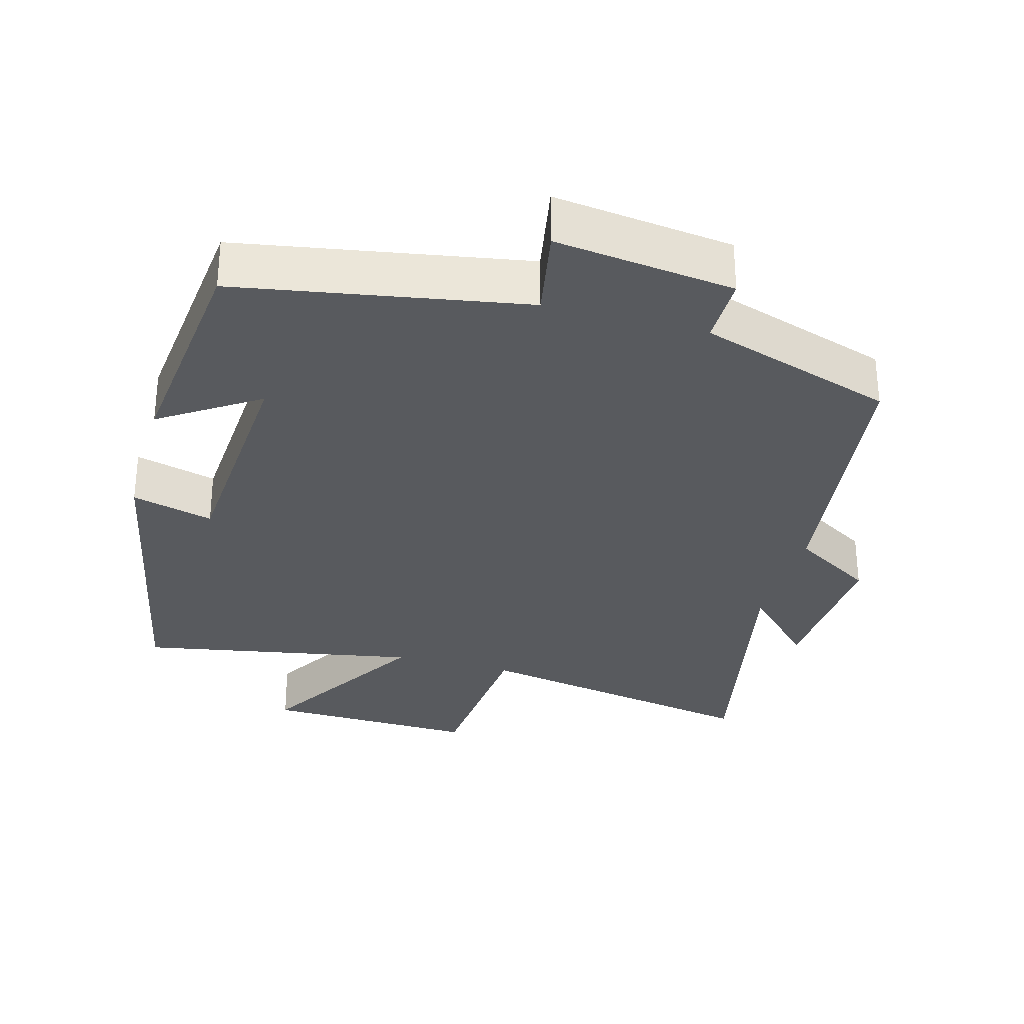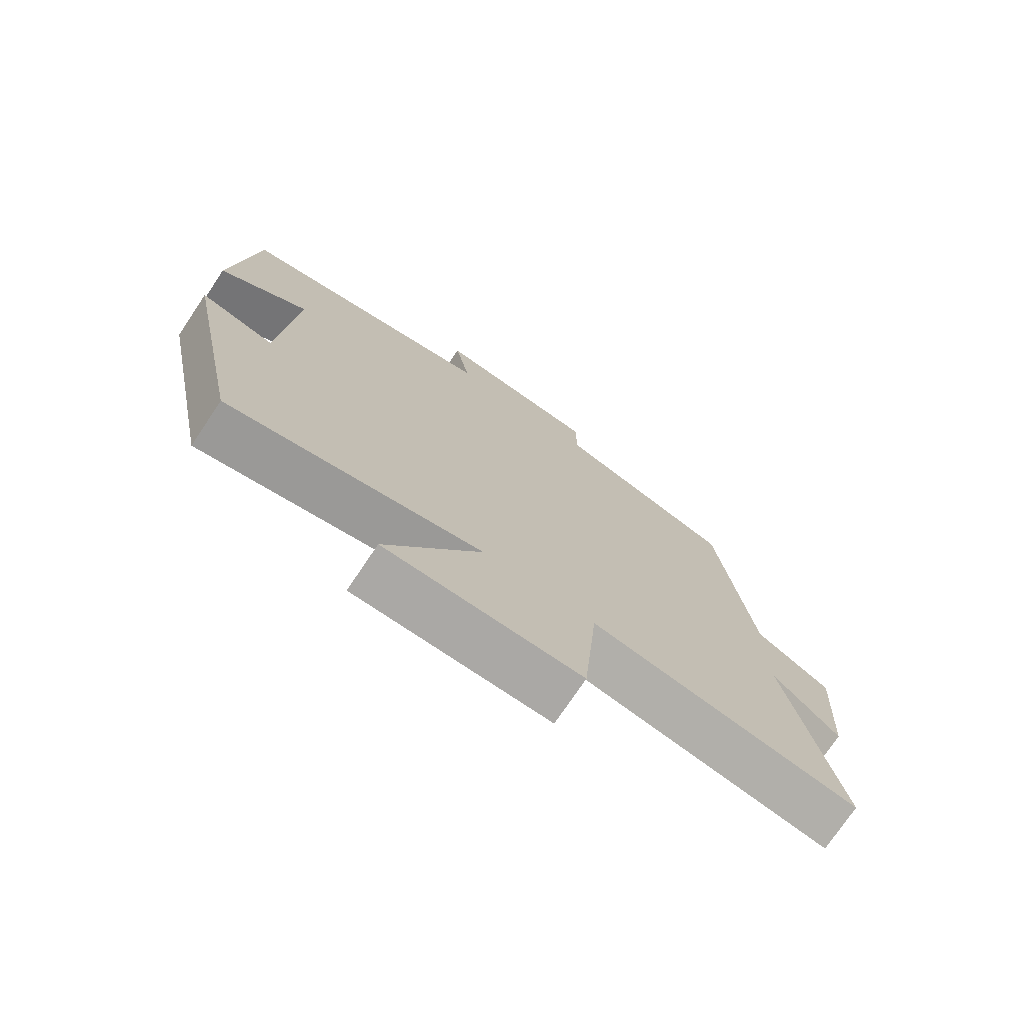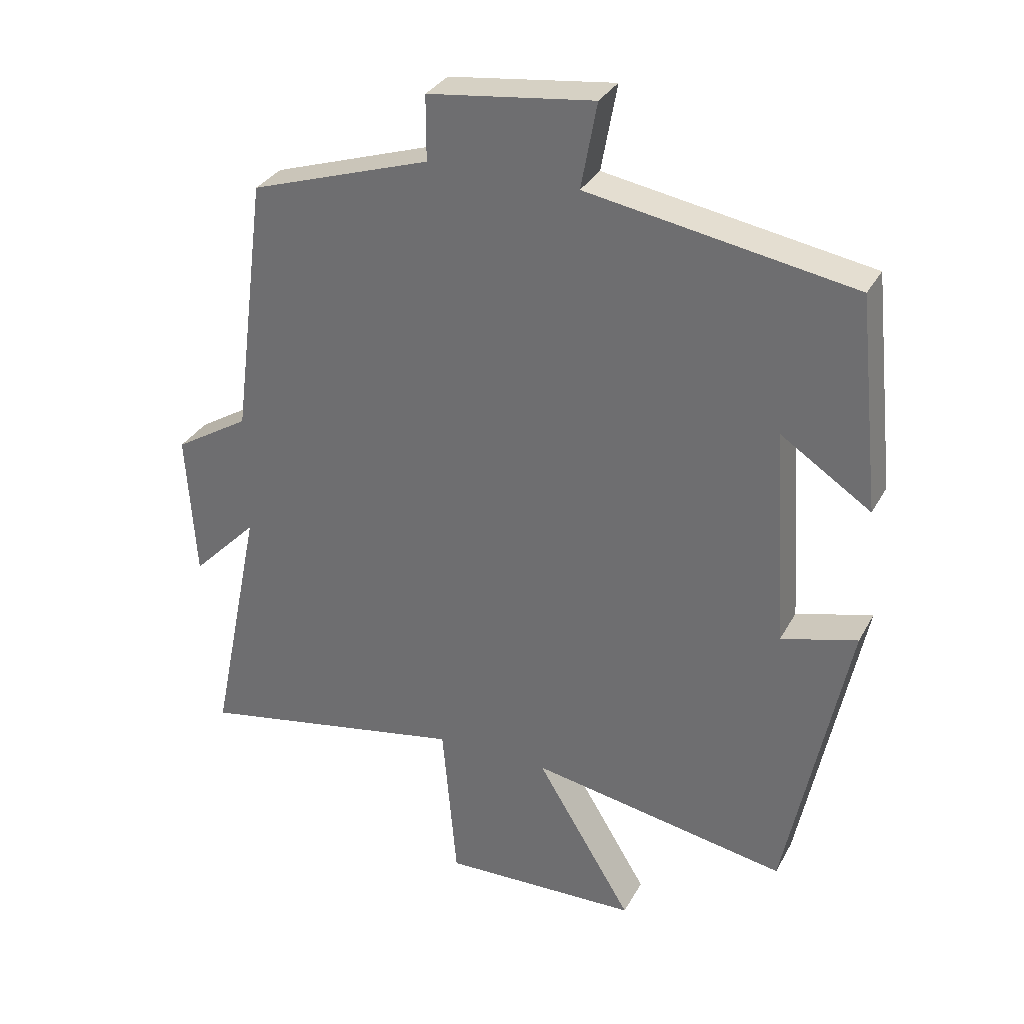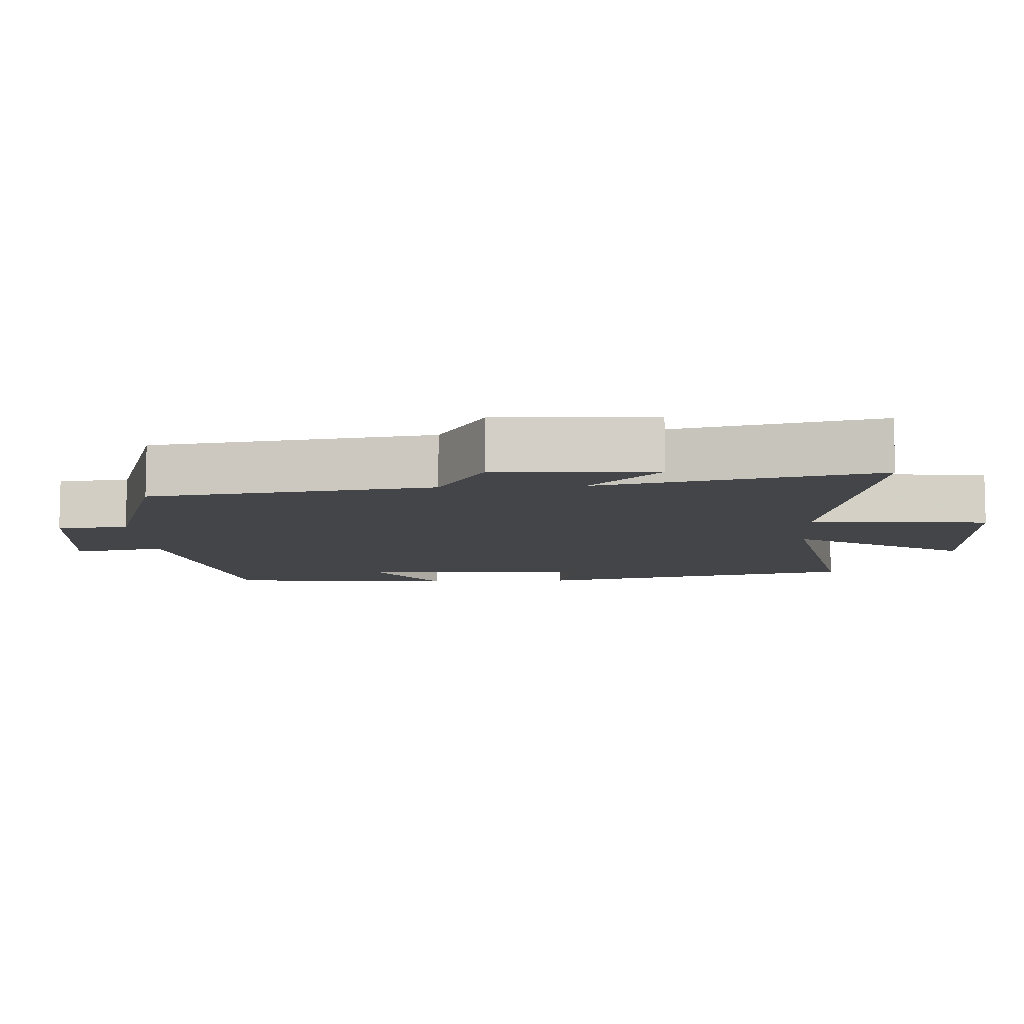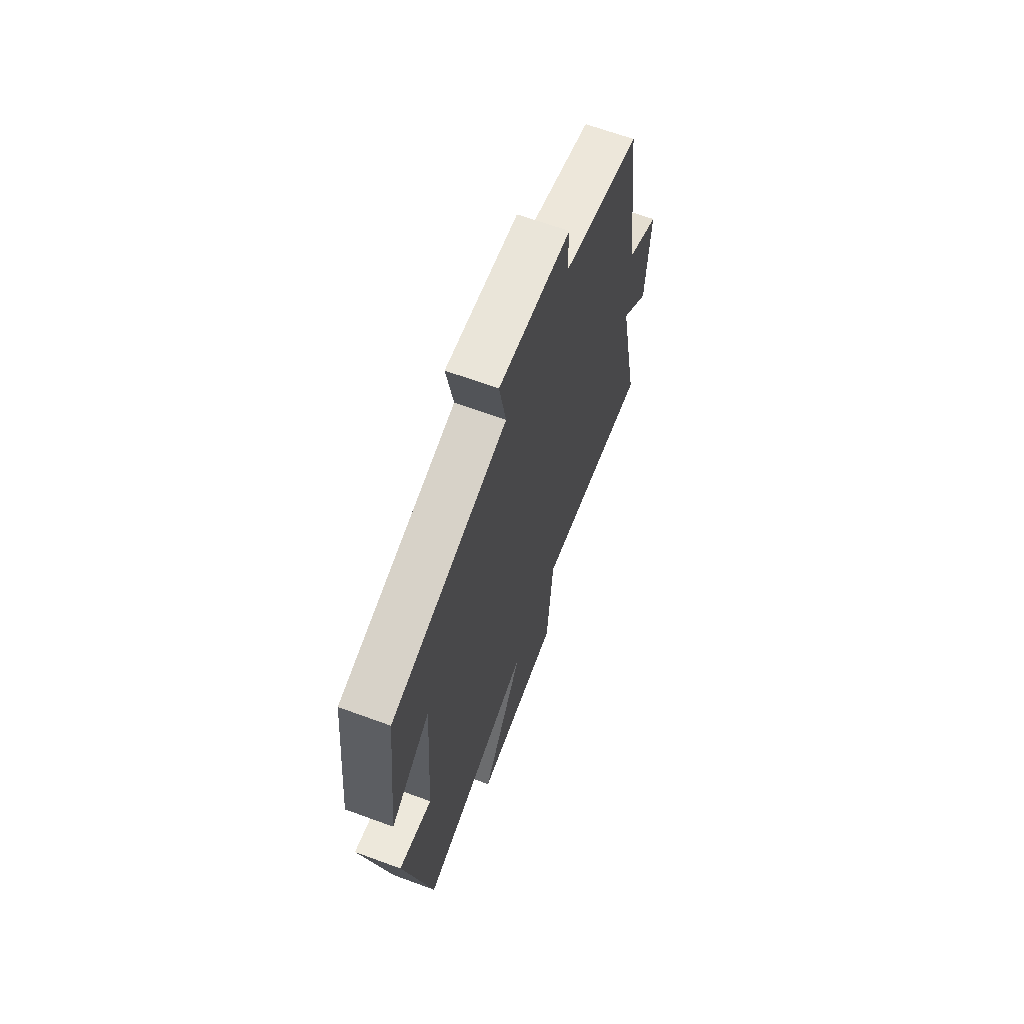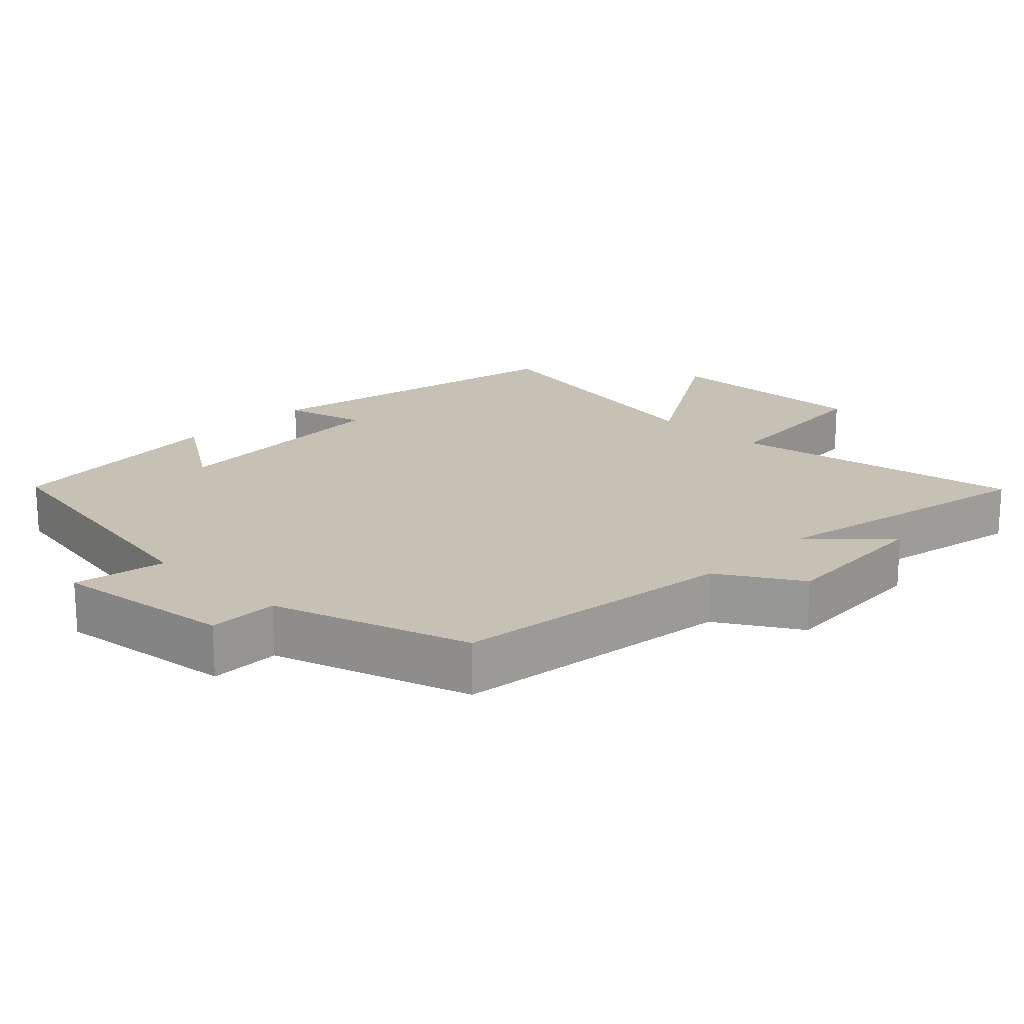
<metadata>
{"format":"obj","ext":"obj","renderer":"f3d","projection":"perspective","resolution":1024,"background":"white","views":[{"elev":-31.1,"azim":-15.4,"up":"+Y"},{"elev":-74.5,"azim":-33.8,"up":"+Z"},{"elev":31.9,"azim":-155.4,"up":"+Z"},{"elev":-8.8,"azim":93.4,"up":"+Y"},{"elev":66.1,"azim":-69.8,"up":"+Z"},{"elev":18.8,"azim":44.4,"up":"+Y"}]}
</metadata>
<code>
v -0.465 0.07 0.43
v -0.059 0.07 0.5
v -0.083 0.07 0.631
v 0.171 0.07 0.599
v 0.171 0.07 0.5
v 0.448 0.07 0.41
v 0.5 0.07 0.01
v 0.615 0.07 -0.06
v 0.601 0.07 -0.286
v 0.5 0.07 -0.184
v 0.58 0.07 -0.576
v 0.165 0.07 -0.5
v 0.143 0.07 -0.752
v -0.159 0.07 -0.744
v -0.011 0.07 -0.5
v -0.406 0.07 -0.572
v -0.5 0.07 -0.111
v -0.384 0.07 -0.142
v -0.362 0.07 0.194
v -0.5 0.07 0.103
v -0.465 0 0.43
v -0.059 0 0.5
v -0.083 0 0.631
v 0.171 0 0.599
v 0.171 0 0.5
v 0.448 0 0.41
v 0.5 0 0.01
v 0.615 0 -0.06
v 0.601 0 -0.286
v 0.5 0 -0.184
v 0.58 0 -0.576
v 0.165 0 -0.5
v 0.143 0 -0.752
v -0.159 0 -0.744
v -0.011 0 -0.5
v -0.406 0 -0.572
v -0.5 0 -0.111
v -0.384 0 -0.142
v -0.362 0 0.194
v -0.5 0 0.103
f 19 20 1 2
f 18 19 2
f 15 16 17 18
f 15 18 2
f 12 13 14 15
f 12 15 2
f 12 2 3
f 11 12 3
f 10 11 3
f 7 8 9 10
f 5 6 7 10
f 5 10 3
f 3 4 5
f 22 21 40 39
f 22 39 38
f 38 37 36 35
f 22 38 35
f 35 34 33 32
f 22 35 32
f 23 22 32
f 23 32 31
f 23 31 30
f 30 29 28 27
f 30 27 26 25
f 23 30 25
f 25 24 23
f 1 21 22 2
f 2 22 23 3
f 3 23 24 4
f 4 24 25 5
f 5 25 26 6
f 6 26 27 7
f 7 27 28 8
f 8 28 29 9
f 9 29 30 10
f 10 30 31 11
f 11 31 32 12
f 12 32 33 13
f 13 33 34 14
f 14 34 35 15
f 15 35 36 16
f 16 36 37 17
f 17 37 38 18
f 18 38 39 19
f 19 39 40 20
f 20 40 21 1

</code>
